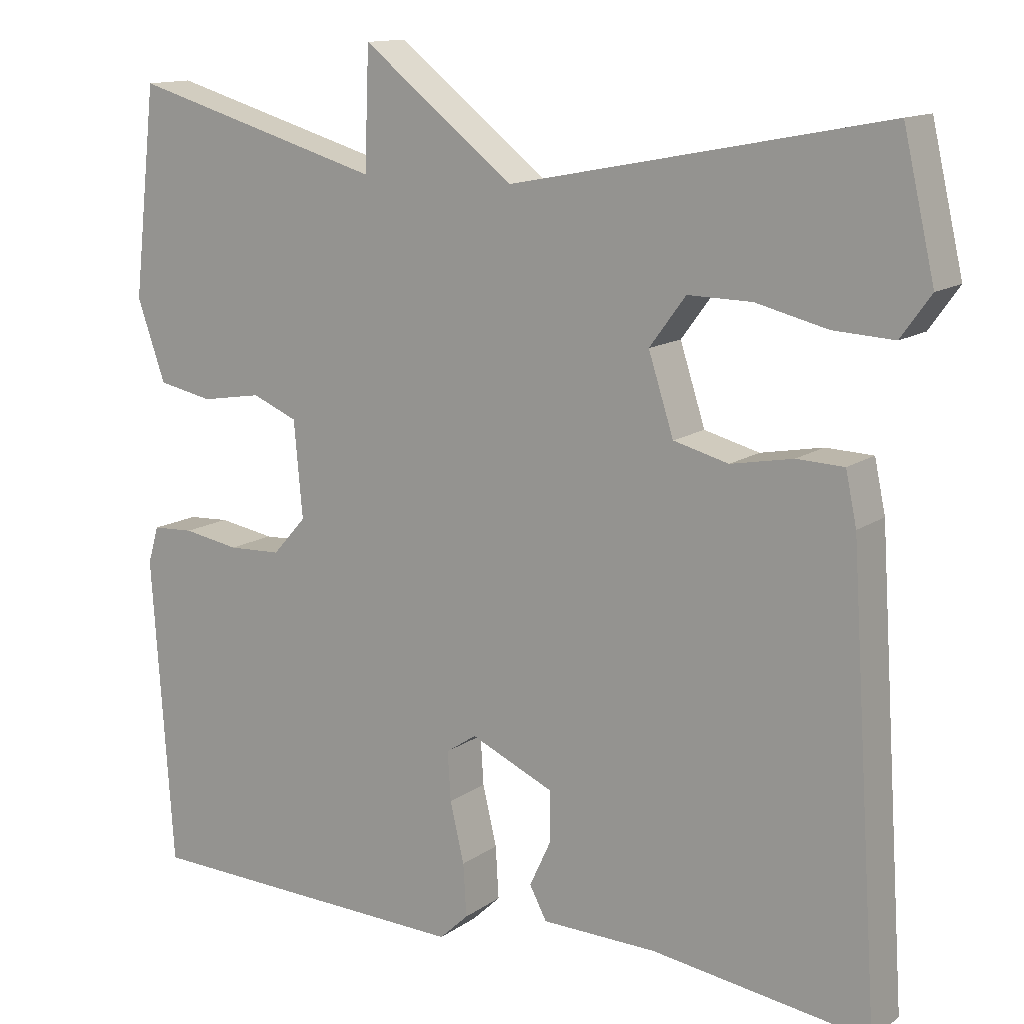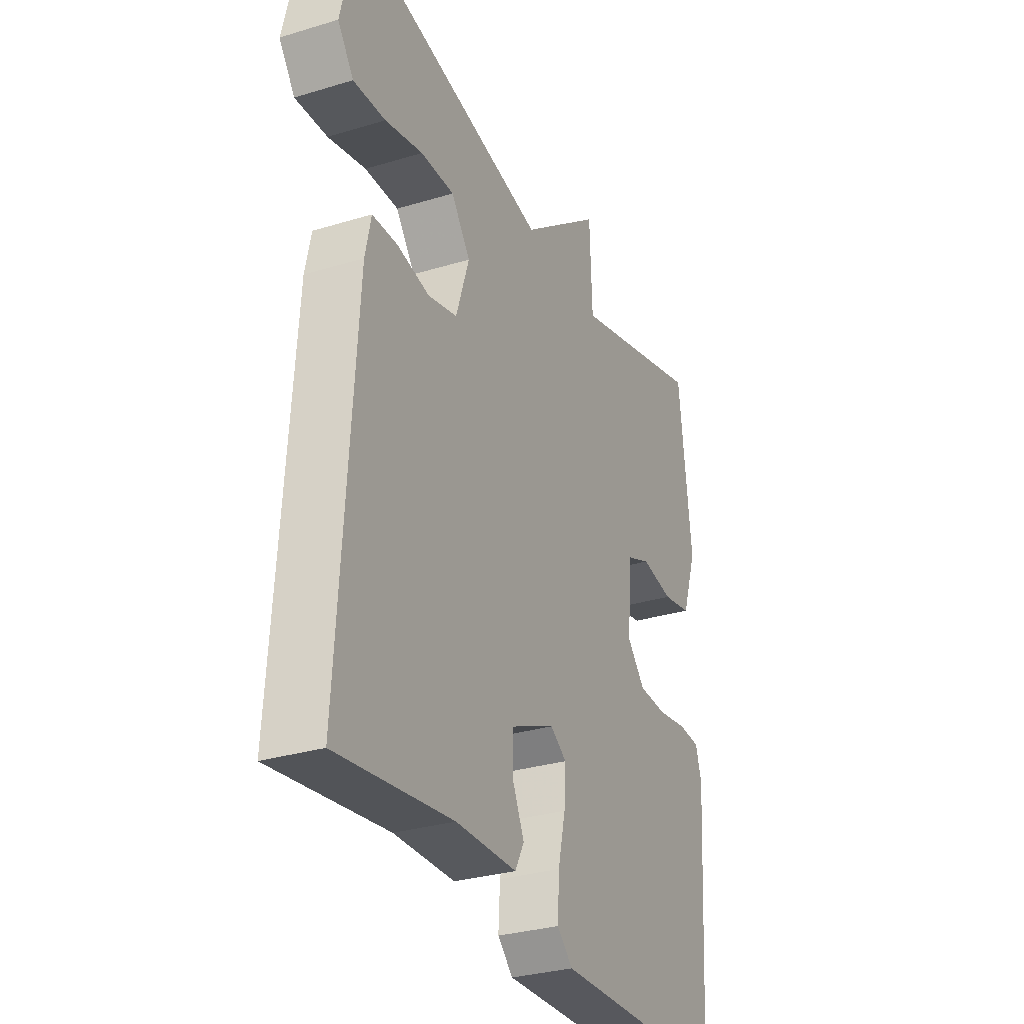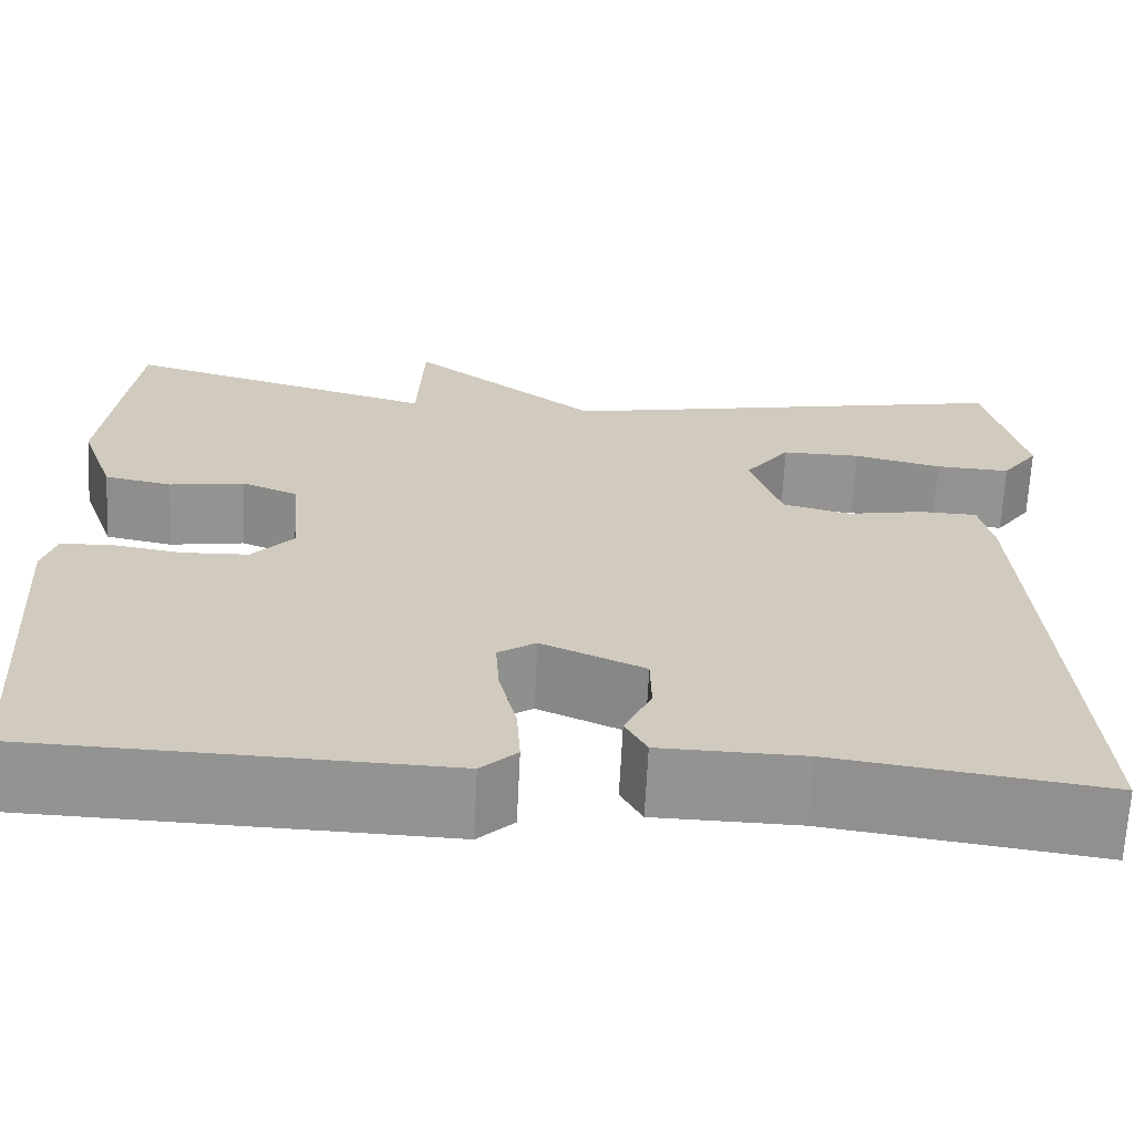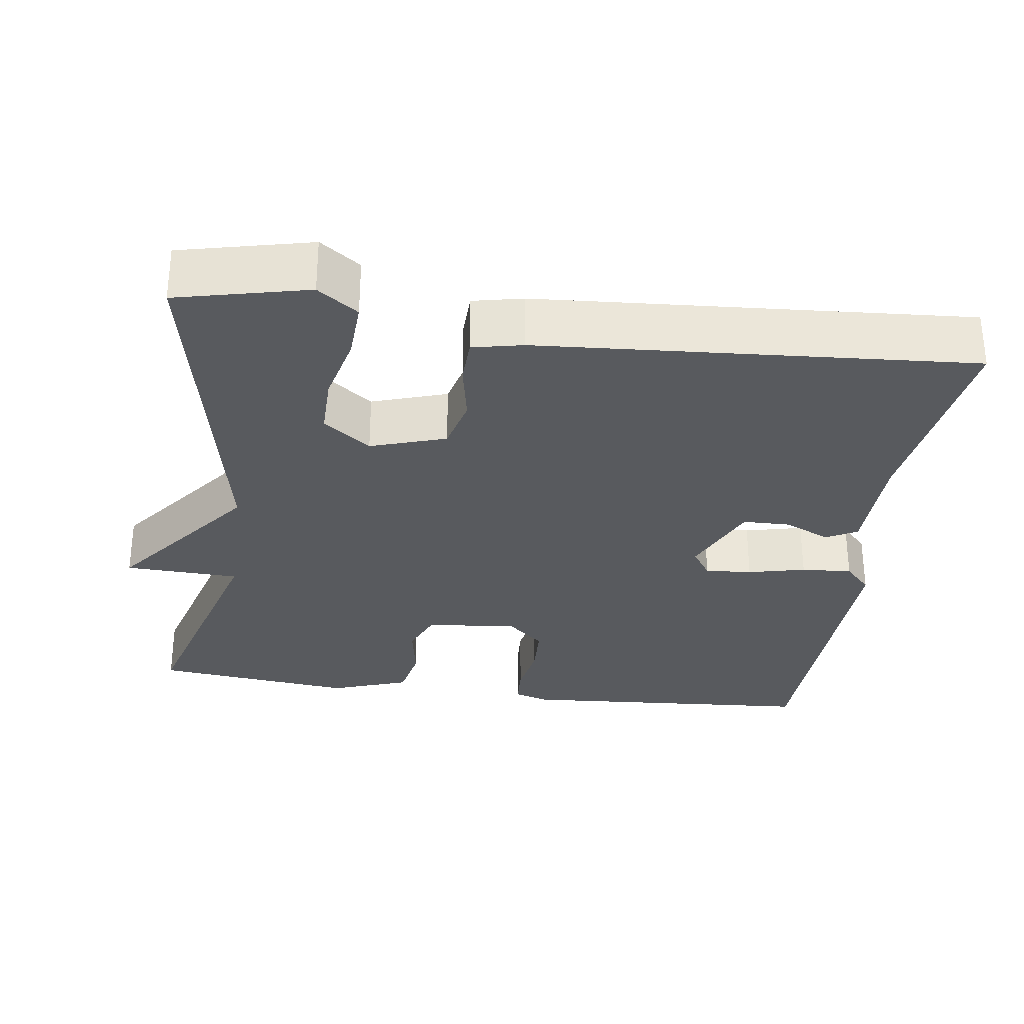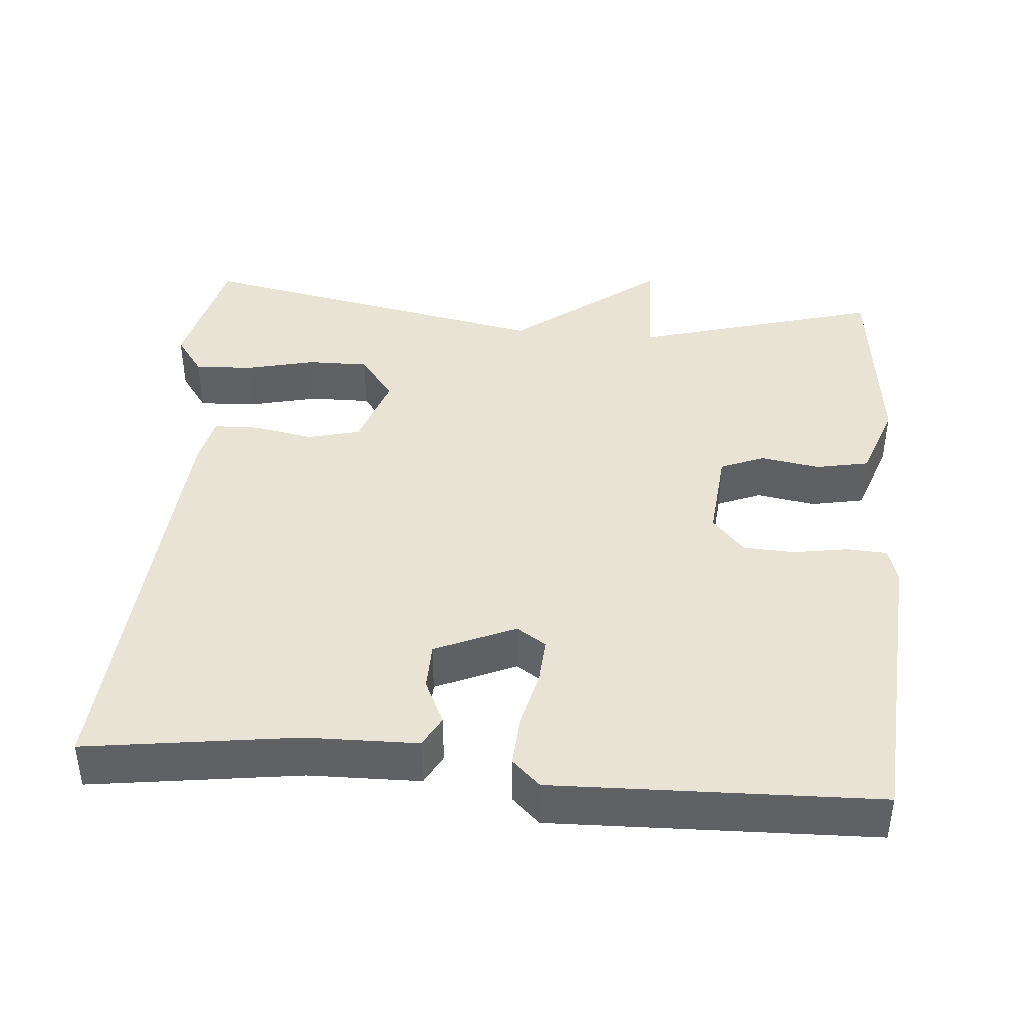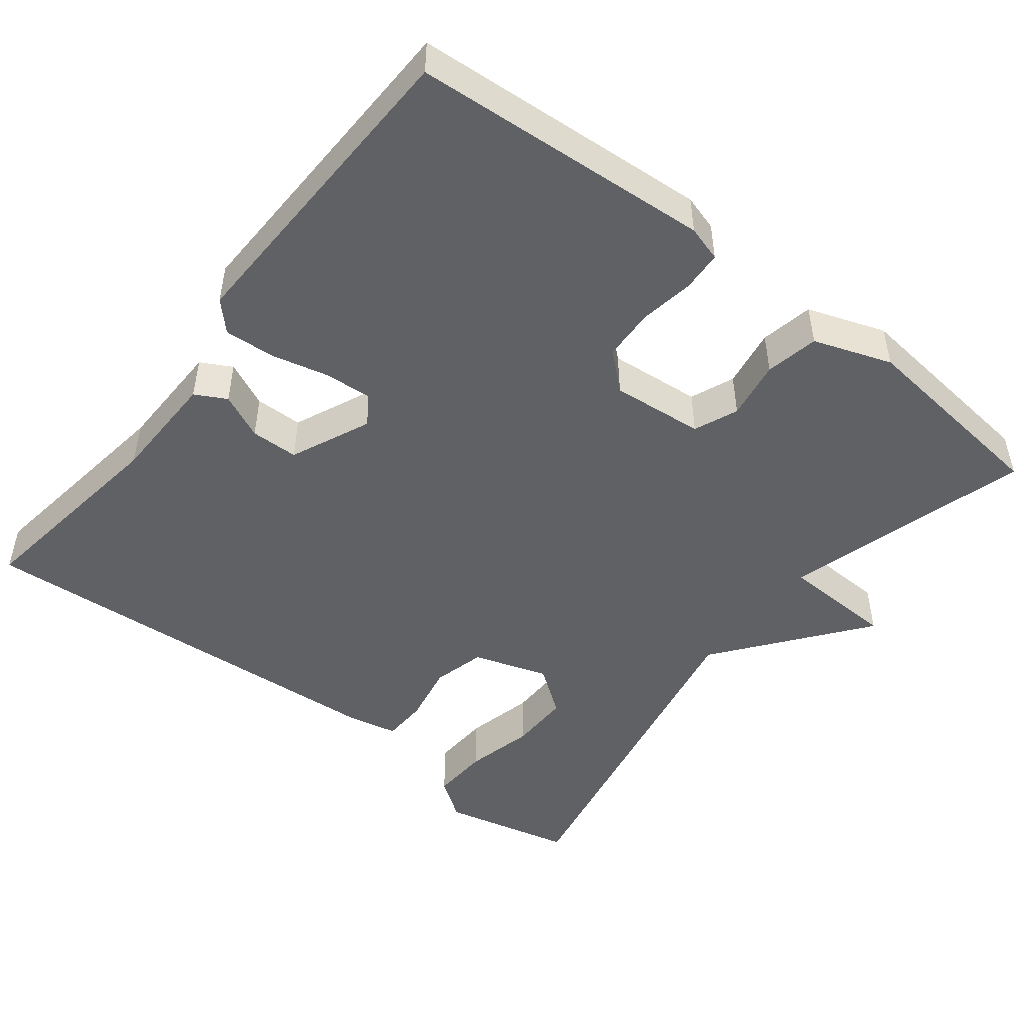
<metadata>
{"format":"obj","ext":"obj","renderer":"f3d","projection":"perspective","resolution":1024,"background":"white","views":[{"elev":13.2,"azim":33.5,"up":"+Z"},{"elev":-30.6,"azim":113.7,"up":"+Z"},{"elev":-66.8,"azim":-2.8,"up":"+Z"},{"elev":-30.5,"azim":82.2,"up":"+Y"},{"elev":41.2,"azim":-175.1,"up":"+Y"},{"elev":-48.5,"azim":-127.9,"up":"+Y"}]}
</metadata>
<code>
v 0.5 0.07 0.5
v 0.54 0.07 0.327
v 0.502 0.07 0.274
v 0.425 0.07 0.278
v 0.334 0.07 0.3
v 0.253 0.07 0.301
v 0.207 0.07 0.239
v 0.239 0.07 0.14
v 0.309 0.07 0.122
v 0.388 0.07 0.137
v 0.448 0.07 0.135
v 0.462 0.07 0.069
v 0.5 0.07 -0.5
v 0.223 0.07 -0.461
v 0.076 0.07 -0.458
v 0.054 0.07 -0.417
v 0.082 0.07 -0.357
v 0.081 0.07 -0.294
v -0.025 0.07 -0.247
v -0.064 0.07 -0.273
v -0.06 0.07 -0.335
v -0.042 0.07 -0.411
v -0.038 0.07 -0.478
v -0.075 0.07 -0.513
v -0.5 0.07 -0.5
v -0.527 0.07 -0.105
v -0.513 0.07 -0.058
v -0.46 0.07 -0.055
v -0.388 0.07 -0.067
v -0.32 0.07 -0.064
v -0.277 0.07 -0.016
v -0.288 0.07 0.106
v -0.346 0.07 0.13
v -0.424 0.07 0.117
v -0.494 0.07 0.131
v -0.53 0.07 0.234
v -0.5 0.07 0.5
v -0.175 0.07 0.407
v -0.169 0.07 0.558
v 0.025 0.07 0.407
v 0.5 0 0.5
v 0.54 0 0.327
v 0.502 0 0.274
v 0.425 0 0.278
v 0.334 0 0.3
v 0.253 0 0.301
v 0.207 0 0.239
v 0.239 0 0.14
v 0.309 0 0.122
v 0.388 0 0.137
v 0.448 0 0.135
v 0.462 0 0.069
v 0.5 0 -0.5
v 0.223 0 -0.461
v 0.076 0 -0.458
v 0.054 0 -0.417
v 0.082 0 -0.357
v 0.081 0 -0.294
v -0.025 0 -0.247
v -0.064 0 -0.273
v -0.06 0 -0.335
v -0.042 0 -0.411
v -0.038 0 -0.478
v -0.075 0 -0.513
v -0.5 0 -0.5
v -0.527 0 -0.105
v -0.513 0 -0.058
v -0.46 0 -0.055
v -0.388 0 -0.067
v -0.32 0 -0.064
v -0.277 0 -0.016
v -0.288 0 0.106
v -0.346 0 0.13
v -0.424 0 0.117
v -0.494 0 0.131
v -0.53 0 0.234
v -0.5 0 0.5
v -0.175 0 0.407
v -0.169 0 0.558
v 0.025 0 0.407
f 38 39 40
f 36 37 38
f 35 36 38
f 34 35 38
f 33 34 38
f 32 33 38 40
f 31 32 40 1
f 27 28 29
f 26 27 29
f 25 26 29
f 24 25 29
f 23 24 29
f 22 23 29
f 21 22 29
f 20 21 29 30
f 19 20 30 31
f 14 15 16 17
f 14 17 18
f 13 14 18
f 12 13 18
f 11 12 18
f 10 11 18
f 9 10 18
f 18 19 31
f 9 18 31
f 8 9 31
f 3 4 5
f 2 3 5
f 1 2 5
f 1 5 6
f 31 1 6
f 7 8 31
f 6 7 31
f 80 79 78
f 78 77 76
f 78 76 75
f 78 75 74
f 78 74 73
f 80 78 73 72
f 41 80 72 71
f 69 68 67
f 69 67 66
f 69 66 65
f 69 65 64
f 69 64 63
f 69 63 62
f 69 62 61
f 70 69 61 60
f 71 70 60 59
f 57 56 55 54
f 58 57 54
f 58 54 53
f 58 53 52
f 58 52 51
f 58 51 50
f 58 50 49
f 71 59 58
f 71 58 49
f 71 49 48
f 45 44 43
f 45 43 42
f 45 42 41
f 46 45 41
f 46 41 71
f 71 48 47
f 71 47 46
f 1 41 42 2
f 2 42 43 3
f 3 43 44 4
f 4 44 45 5
f 5 45 46 6
f 6 46 47 7
f 7 47 48 8
f 8 48 49 9
f 9 49 50 10
f 10 50 51 11
f 11 51 52 12
f 12 52 53 13
f 13 53 54 14
f 14 54 55 15
f 15 55 56 16
f 16 56 57 17
f 17 57 58 18
f 18 58 59 19
f 19 59 60 20
f 20 60 61 21
f 21 61 62 22
f 22 62 63 23
f 23 63 64 24
f 24 64 65 25
f 25 65 66 26
f 26 66 67 27
f 27 67 68 28
f 28 68 69 29
f 29 69 70 30
f 30 70 71 31
f 31 71 72 32
f 32 72 73 33
f 33 73 74 34
f 34 74 75 35
f 35 75 76 36
f 36 76 77 37
f 37 77 78 38
f 38 78 79 39
f 39 79 80 40
f 40 80 41 1

</code>
